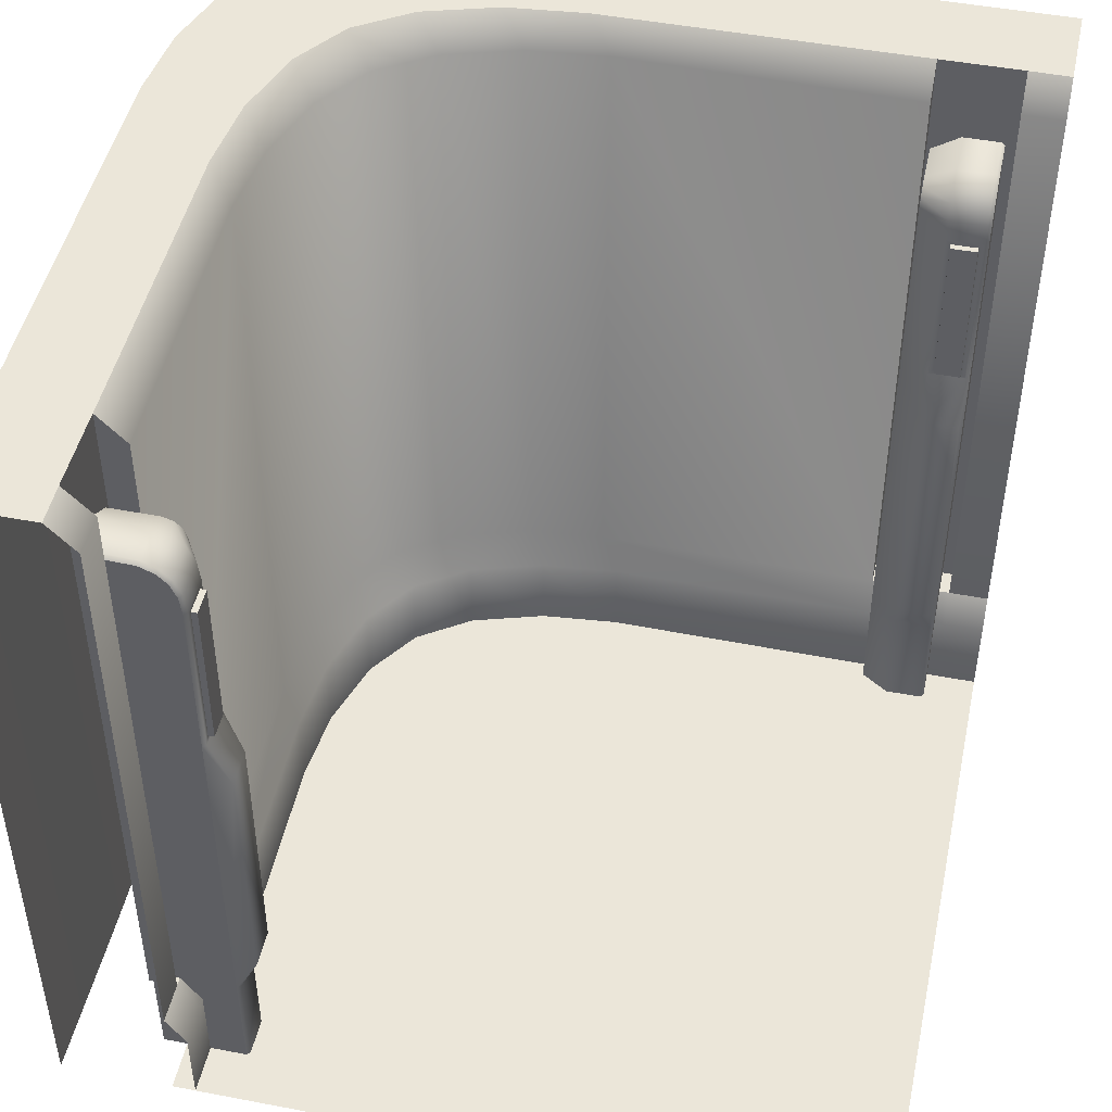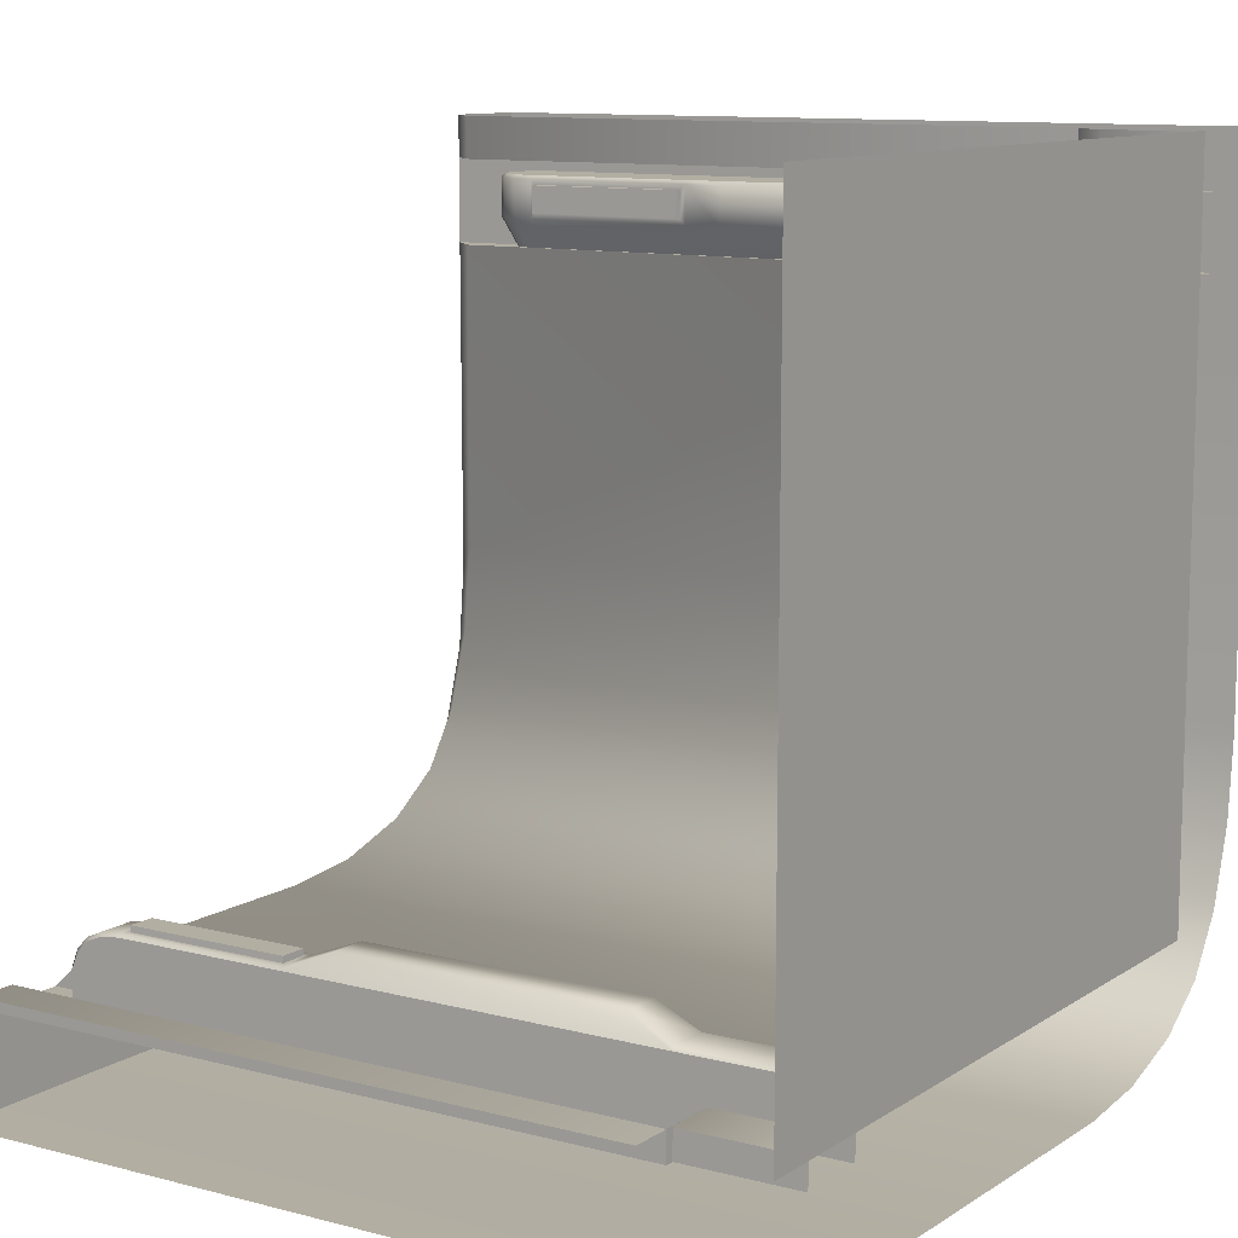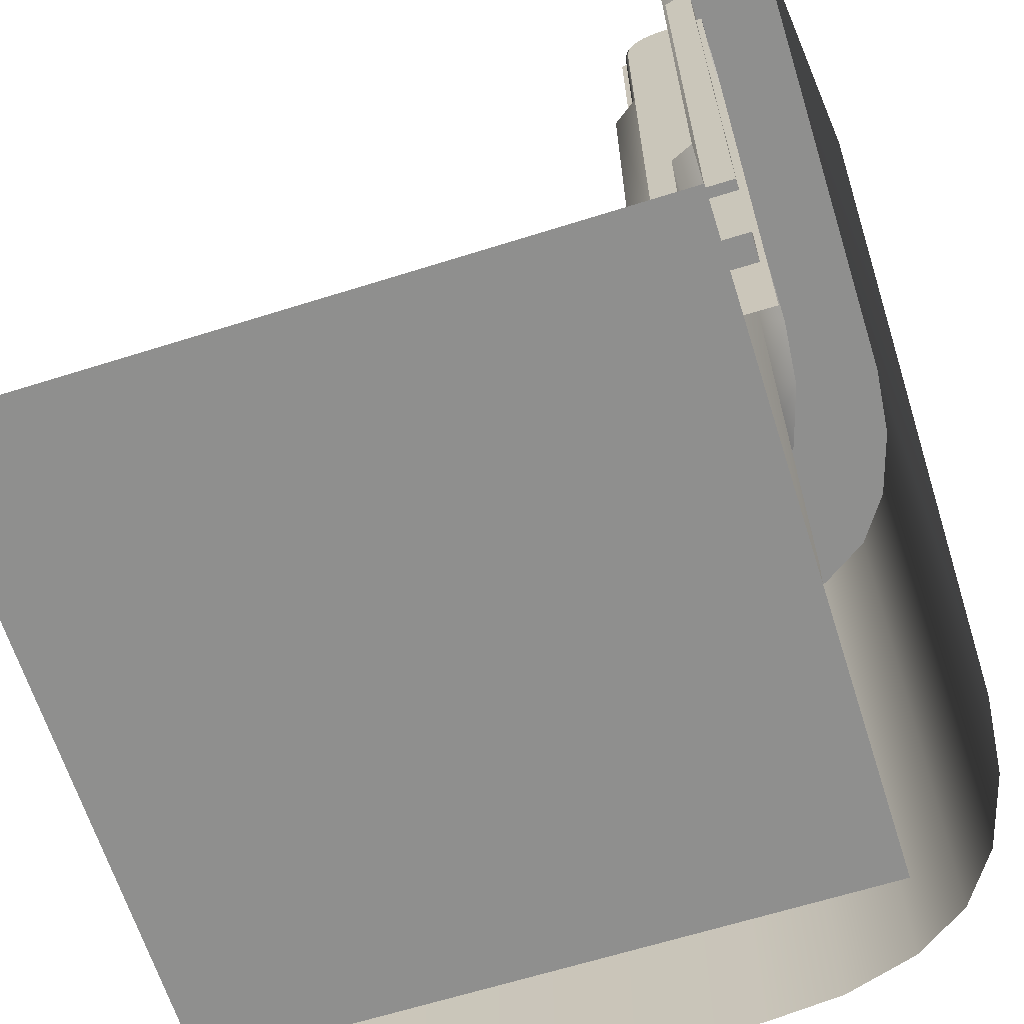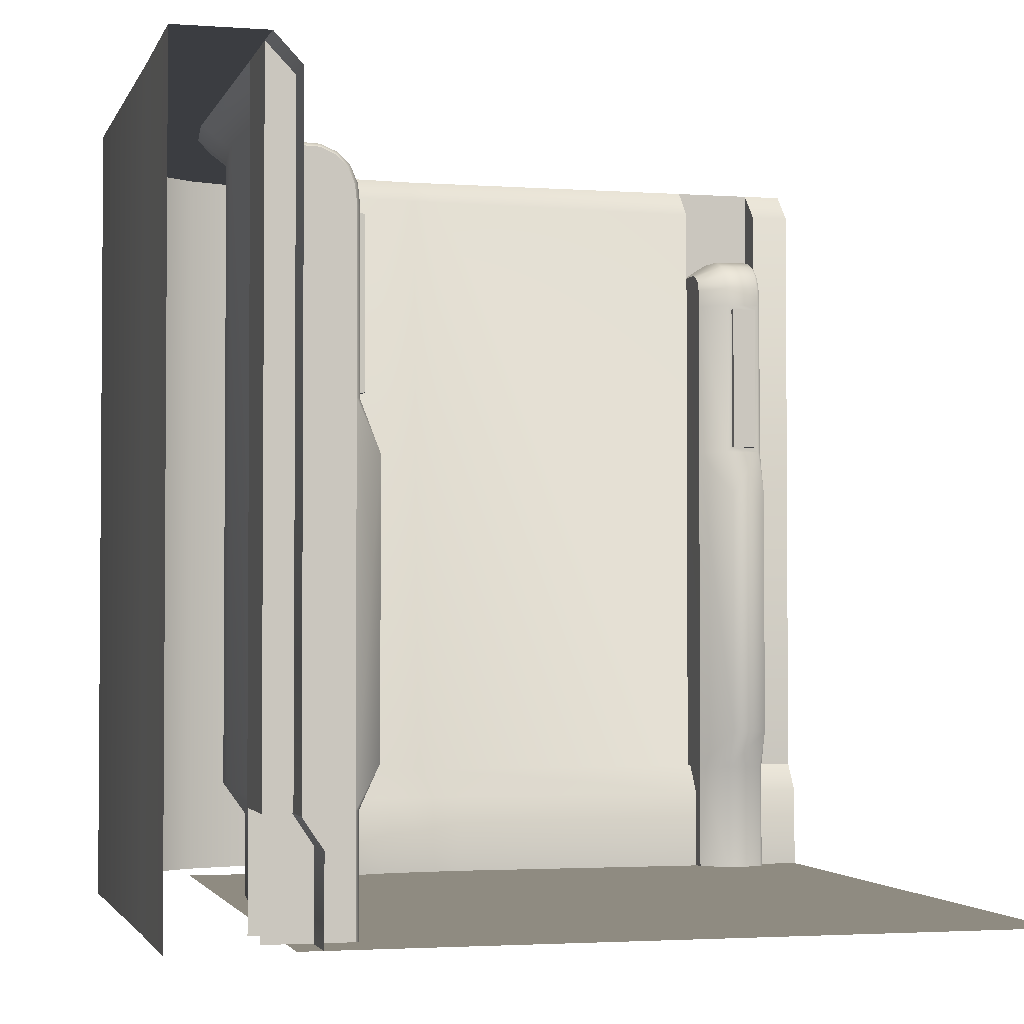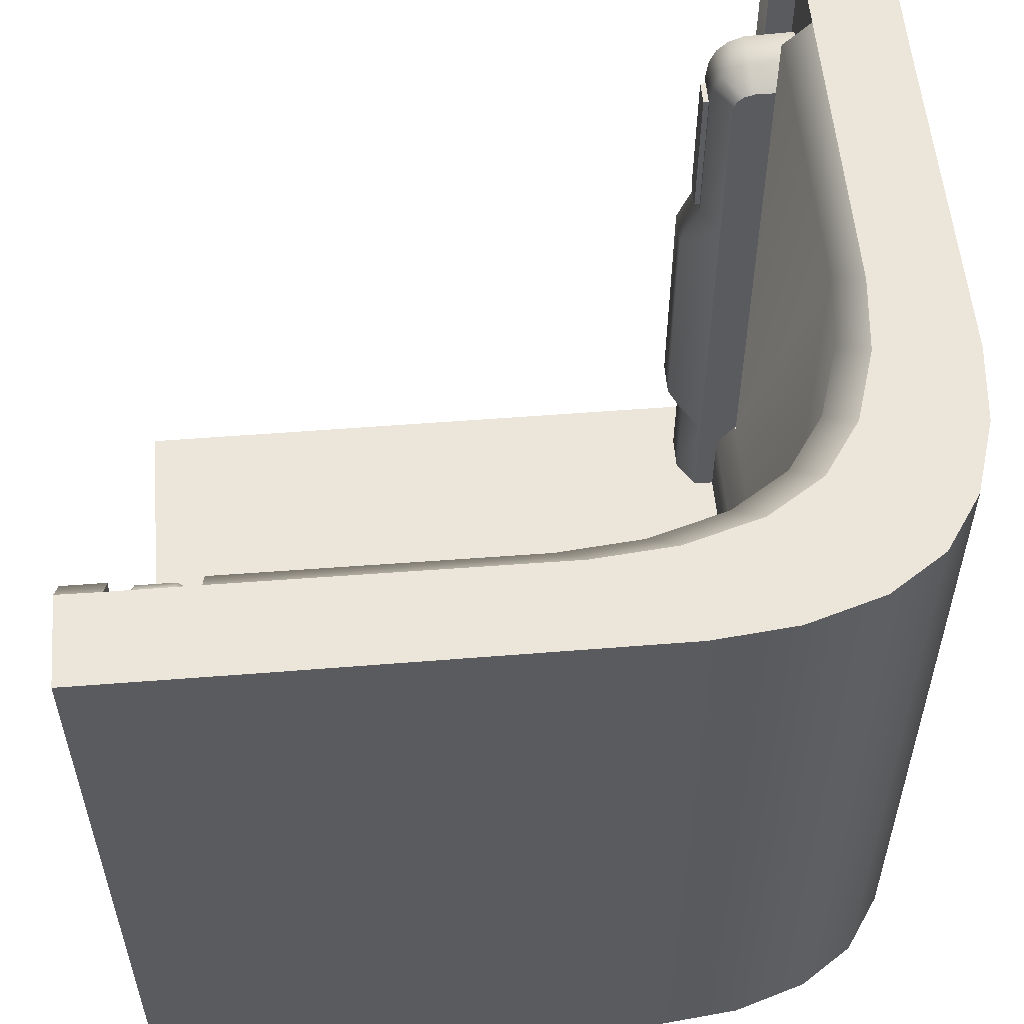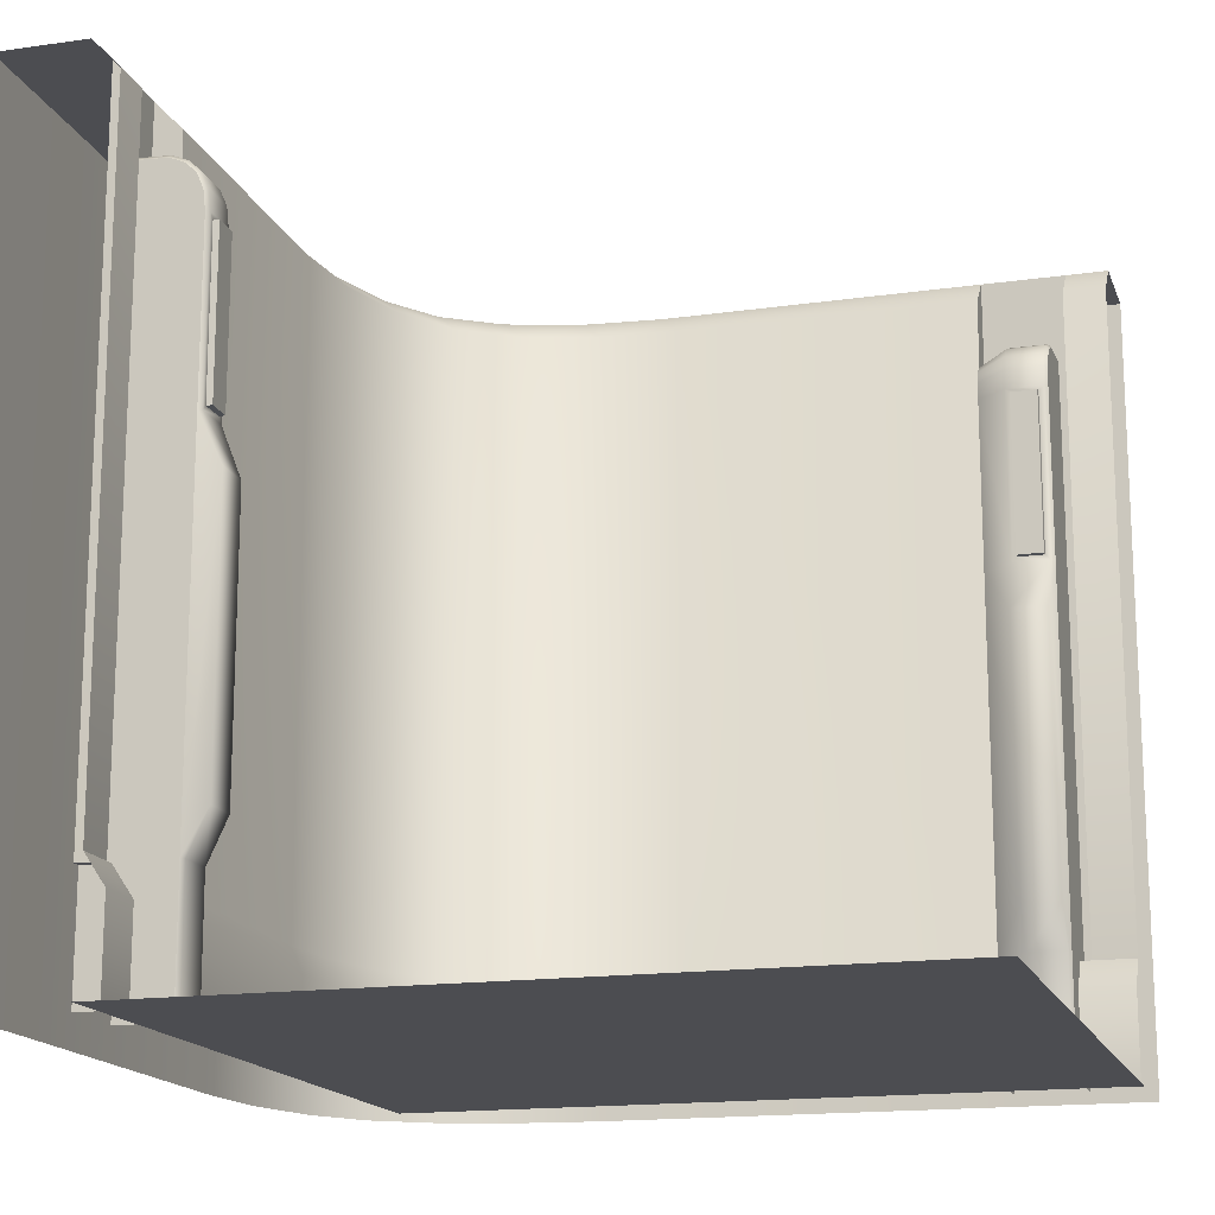
<metadata>
{"format":"obj","ext":"obj","renderer":"f3d","projection":"perspective","resolution":1024,"background":"white","views":[{"elev":47.0,"azim":-77.8,"up":"+Y"},{"elev":10.7,"azim":-57.0,"up":"+Z"},{"elev":-65.1,"azim":17.5,"up":"+Y"},{"elev":-2.5,"azim":-104.4,"up":"+Y"},{"elev":55.8,"azim":85.3,"up":"+Y"},{"elev":-16.2,"azim":-73.6,"up":"+Y"}]}
</metadata>
<code>
v  -0 0 -2.5
v  0 0 0
v  2.5 0 0
v  2.5 0 -2.5
v  2.418 0 -0.4418
v  2.418 0.3009 -0.4418
v  2.427 0.2961 -1.427
v  2.427 0 -1.427
v  2.489 0.4053 0
v  2.489 0.4053 -0.1466
v  2.418 0.3009 -0.1467
v  2.418 0.3009 0
v  2.489 0.4053 -0.4409
v  2.489 2.697 -0.4401
v  2.498 2.707 -1.498
v  2.498 0.404 -1.498
v  2.905 2.8 -0.5875
v  2.587 2.8 -0.4401
v  2.587 2.8 -0.1465
v  2.905 2.8 0
v  2.905 0 0
v  2.905 0 -0.5875
v  2.489 2.697 0
v  2.489 2.697 -0.1465
v  2.586 2.8 0
v  2.587 0.4053 -0.1465
v  2.587 0.4053 -0.4401
v  2.418 0 -0.1467
v  2.418 0 0
v  0.4401 2.8 -2.586
v  1.591 2.8 -2.591
v  1.893 2.8 -2.915
v  0.5875 2.8 -2.904
v  2.903 0 -1.915
v  2.903 2.8 -1.915
v  0.441 0.4053 -2.487
v  1.498 0.404 -2.498
v  1.498 2.707 -2.498
v  0.4401 2.697 -2.487
v  0.4418 0.3009 -2.416
v  0.4418 0 -2.416
v  1.427 0 -2.427
v  1.427 0.2961 -2.427
v  0.5875 0 -2.904
v  1.893 0 -2.915
v  1.877 2.8 -2.563
v  2.18 2.8 -2.887
v  2.4 0.2961 -1.714
v  2.4 0 -1.714
v  2.591 2.8 -1.591
v  2.563 2.8 -1.877
v  2.47 2.707 -1.784
v  2.872 0 -2.201
v  2.872 2.8 -2.201
v  1.784 0.404 -2.47
v  1.784 2.707 -2.47
v  2.47 0.404 -1.784
v  2.147 2.8 -2.48
v  2.346 2.8 -2.346
v  2.65 2.8 -2.67
v  2.45 2.8 -2.804
v  2.48 2.8 -2.147
v  2.786 2.8 -2.47
v  2.182 0.2961 -2.182
v  2.182 0 -2.182
v  2.316 0 -1.983
v  2.316 0.2961 -1.983
v  1.714 0.2961 -2.4
v  1.714 0 -2.4
v  1.983 0 -2.316
v  1.983 0.2961 -2.316
v  2.253 2.707 -2.253
v  2.387 2.707 -2.054
v  2.054 2.707 -2.387
v  2.65 0 -2.67
v  2.786 0 -2.47
v  2.18 0 -2.887
v  2.45 0 -2.804
v  2.253 0.404 -2.253
v  2.054 0.404 -2.387
v  2.387 0.404 -2.054
v  0 0.4053 -2.487
v  -0 0.3009 -2.416
v  0.1467 0.3009 -2.416
v  0.1466 0.4053 -2.487
v  0 2.8 -2.904
v  0.1465 2.8 -2.586
v  -0 0 -2.904
v  0.1465 2.697 -2.487
v  0 2.697 -2.487
v  0 2.8 -2.584
v  0.1465 0.4053 -2.586
v  0.4401 0.4053 -2.586
v  0.1467 0 -2.416
v  -0 0 -2.416
v  0.3208 2.5 -2.586
v  0.1887 2.5 -2.586
v  0.1887 2.492 -2.402
v  0.3208 2.492 -2.402
v  0.4211 2.434 -2.586
v  0.4211 1.692 -2.34
v  0.4211 0.4076 -2.34
v  0.4228 0.002 -2.586
v  0.1767 1.694 -2.286
v  0.1767 2.488 -2.586
v  0.1767 0.002 -2.586
v  0.1767 0.4082 -2.286
v  0.1887 2.468 -2.346
v  0.3208 2.468 -2.346
v  0.1887 2.428 -2.306
v  0.3208 2.428 -2.306
v  0.1887 2.372 -2.282
v  0.3208 2.372 -2.282
v  0.1887 2.3 -2.274
v  0.3208 2.3 -2.274
v  0.4211 2.434 -2.418
v  0.4211 2.422 -2.377
v  0.4211 2.397 -2.352
v  0.4211 2.357 -2.34
v  0.4211 2.296 -2.34
v  0.1767 2.48 -2.405
v  0.1887 0.5538 -2.207
v  0.1887 1.522 -2.207
v  0.1767 2.369 -2.294
v  0.1767 2.299 -2.286
v  0.1767 2.421 -2.317
v  0.1767 2.458 -2.353
v  0.4211 0.002 -2.34
v  0.1767 0.002 -2.285
v  0.3208 1.522 -2.207
v  0.3208 1.695 -2.274
v  0.1887 1.695 -2.274
v  0.1887 0.4083 -2.274
v  0.3208 0.4083 -2.274
v  0.3208 0.5538 -2.207
v  0.1887 0.002 -2.273
v  0.3208 0.002 -2.273
v  0.2077 2.281 -2.274
v  0.3018 2.281 -2.274
v  0.2077 1.714 -2.274
v  0.3018 1.714 -2.274
v  0.2087 1.715 -2.254
v  0.2087 2.28 -2.254
v  0.3008 1.715 -2.254
v  0.3008 2.28 -2.254
v  2.609 2.5 -0.3283
v  2.425 2.492 -0.3283
v  2.425 2.492 -0.1961
v  2.609 2.5 -0.1961
v  2.609 2.434 -0.4286
v  2.609 0.002 -0.4303
v  2.363 0.4076 -0.4286
v  2.363 1.692 -0.4286
v  2.309 1.694 -0.1841
v  2.309 0.4082 -0.1841
v  2.609 0.002 -0.1841
v  2.609 2.488 -0.1841
v  2.369 2.468 -0.3283
v  2.369 2.468 -0.1961
v  2.329 2.428 -0.3283
v  2.329 2.428 -0.1961
v  2.305 2.372 -0.3283
v  2.305 2.372 -0.1961
v  2.297 2.3 -0.3283
v  2.297 2.3 -0.1961
v  2.441 2.434 -0.4286
v  2.401 2.422 -0.4285
v  2.376 2.397 -0.4285
v  2.364 2.357 -0.4286
v  2.363 2.296 -0.4286
v  2.429 2.48 -0.1841
v  2.23 1.522 -0.1961
v  2.23 0.5538 -0.1961
v  2.309 2.299 -0.1841
v  2.317 2.369 -0.1841
v  2.34 2.421 -0.1841
v  2.376 2.458 -0.1841
v  2.363 0.002 -0.4286
v  2.308 0.002 -0.1841
v  2.23 1.522 -0.3283
v  2.297 1.695 -0.1961
v  2.297 1.695 -0.3283
v  2.23 0.5538 -0.3283
v  2.297 0.4083 -0.3283
v  2.297 0.4083 -0.1961
v  2.296 0.002 -0.3283
v  2.296 0.002 -0.1961
v  2.297 2.281 -0.3092
v  2.297 2.281 -0.2152
v  2.297 1.714 -0.2152
v  2.297 1.714 -0.3092
v  2.277 2.28 -0.2161
v  2.277 1.715 -0.2161
v  2.277 1.715 -0.3083
v  2.277 2.28 -0.3083
g floor_outer_corner
f 1 2 3 4
f 5 6 7 8
f 9 10 11 12
f 13 14 15 16
f 17 18 19 20
f 21 22 17 20
f 9 23 24 10
f 23 25 19 24
f 25 20 19
f 26 19 18 27
f 24 19 26 10
f 27 18 14 13
f 28 11 6 5
f 16 7 6 13
f 13 6 11 10
f 29 12 11 28
f 30 31 32 33
f 22 34 35 17
f 36 37 38 39
f 40 41 42 43
f 44 33 32 45
f 37 36 40 43
f 46 47 32 31
f 48 49 8 7
f 50 51 52 15
f 53 54 35 34
f 55 56 38 37
f 16 57 48 7
f 58 59 60 61
f 62 51 54 63
f 64 65 66 67
f 68 69 70 71
f 59 72 73 62
f 46 56 74 58
f 75 60 63 76
f 77 47 61 78
f 79 72 74 80
f 57 52 73 81
f 79 64 67 81
f 55 68 71 80
f 59 62 63 60
f 71 70 65 64
f 58 74 72 59
f 78 61 60 75
f 81 73 72 79
f 80 71 64 79
f 58 61 47 46
f 80 74 56 55
f 43 42 69 68
f 31 38 56 46
f 45 32 47 77
f 37 43 68 55
f 67 66 49 48
f 51 62 73 52
f 76 63 54 53
f 57 81 67 48
f 51 50 35 54
f 16 15 52 57
f 82 83 84 85
f 38 31 30 39
f 33 86 87 30
f 88 86 33 44
f 82 85 89 90
f 90 89 87 91
f 91 87 86
f 92 93 30 87
f 89 85 92 87
f 93 36 39 30
f 94 41 40 84
f 36 85 84 40
f 95 94 84 83
f 17 35 50 18
f 18 50 15 14
f 96 97 98 99
f 100 101 102 103
f 104 105 106 107
f 98 108 109 99
f 108 110 111 109
f 110 112 113 111
f 112 114 115 113
f 100 96 99 116
f 116 99 109 117
f 117 109 111 118
f 118 111 113 119
f 113 115 120 119
f 105 121 98 97
f 107 122 123 104
f 112 124 125 114
f 110 126 124 112
f 108 127 126 110
f 98 121 127 108
f 118 119 120 100
f 102 128 103
f 106 129 107
f 130 131 132 123
f 122 133 134 135
f 135 134 102
f 101 131 130
f 123 132 104
f 107 133 122
f 104 125 105
f 120 115 131 101
f 114 125 104 132
f 133 136 137 134
f 137 128 102 134
f 129 136 133 107
f 101 130 135 102
f 115 114 138 139
f 114 132 140 138
f 132 131 141 140
f 131 115 139 141
f 140 142 143 138
f 141 144 142 140
f 139 145 144 141
f 143 142 144 145
f 145 139 138 143
f 135 130 123 122
f 120 101 100
f 116 117 118 100
f 126 127 121 105
f 125 124 126 105
f 146 147 148 149
f 150 151 152 153
f 154 155 156 157
f 148 147 158 159
f 159 158 160 161
f 161 160 162 163
f 163 162 164 165
f 150 166 147 146
f 166 167 158 147
f 167 168 160 158
f 168 169 162 160
f 162 169 170 164
f 157 149 148 171
f 155 154 172 173
f 163 165 174 175
f 161 163 175 176
f 159 161 176 177
f 148 159 177 171
f 168 150 170 169
f 152 151 178
f 156 155 179
f 180 172 181 182
f 173 183 184 185
f 183 152 184
f 153 180 182
f 172 154 181
f 155 173 185
f 154 157 174
f 170 153 182 164
f 165 181 154 174
f 185 184 186 187
f 186 184 152 178
f 179 155 185 187
f 153 152 183 180
f 164 188 189 165
f 165 189 190 181
f 181 190 191 182
f 182 191 188 164
f 190 189 192 193
f 191 190 193 194
f 188 191 194 195
f 192 195 194 193
f 195 192 189 188
f 183 173 172 180
f 170 150 153
f 166 150 168 167
f 176 157 171 177
f 174 157 176 175
f 13 10 26 27
f 93 92 85 36

</code>
